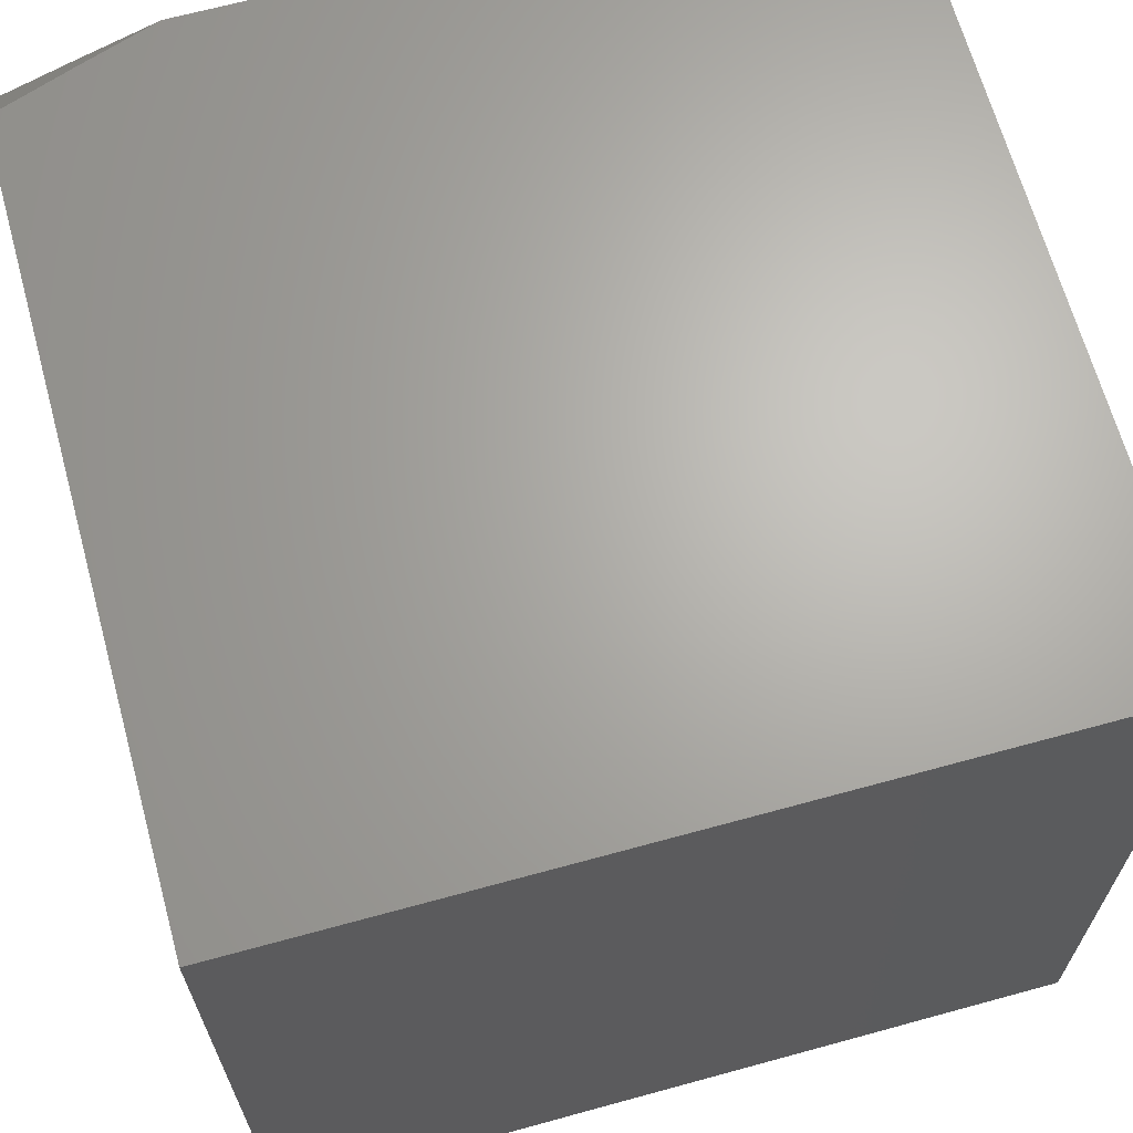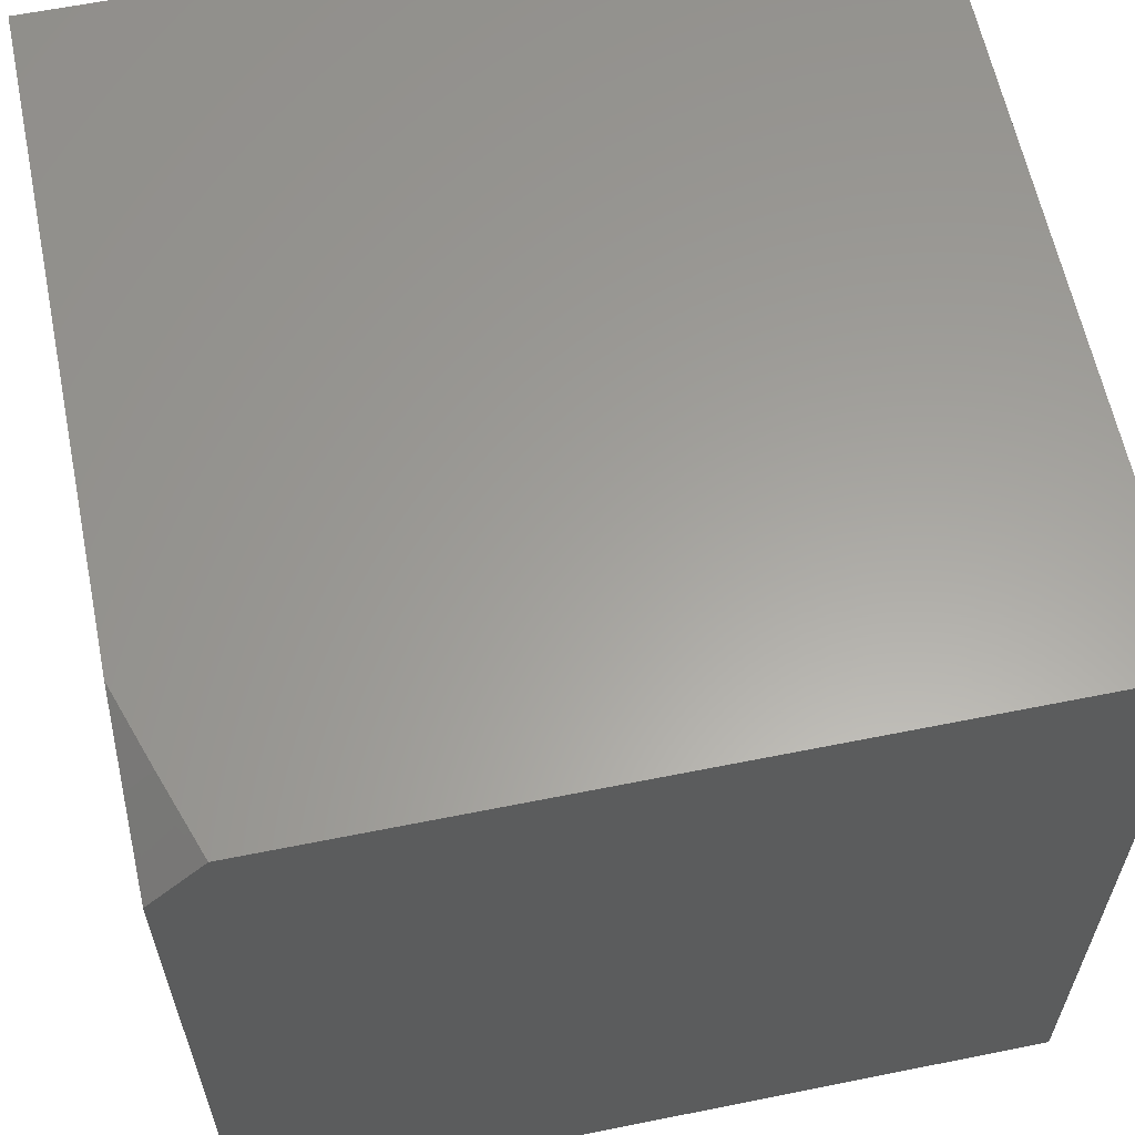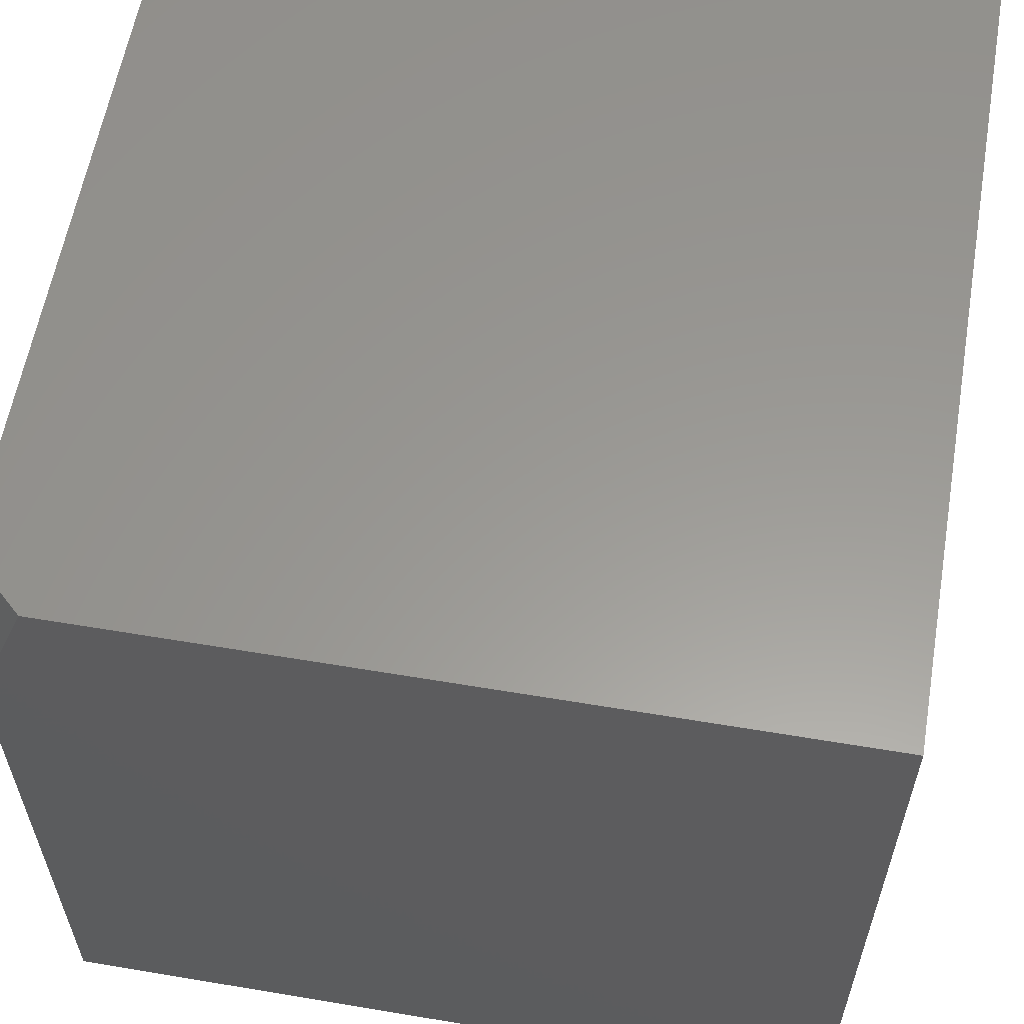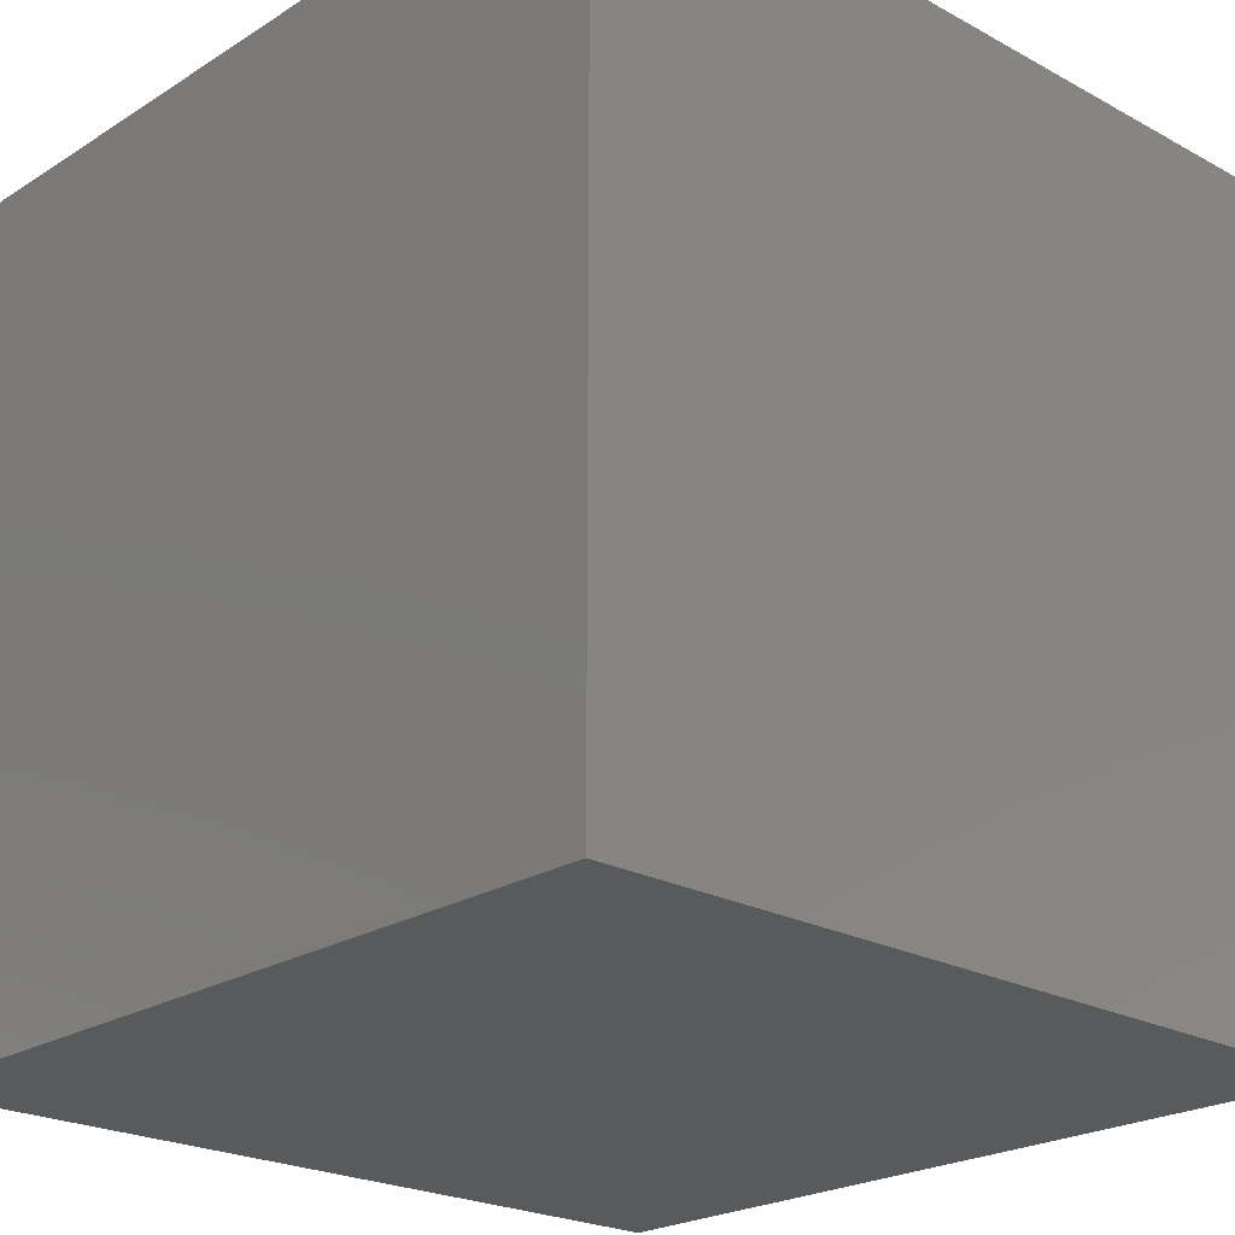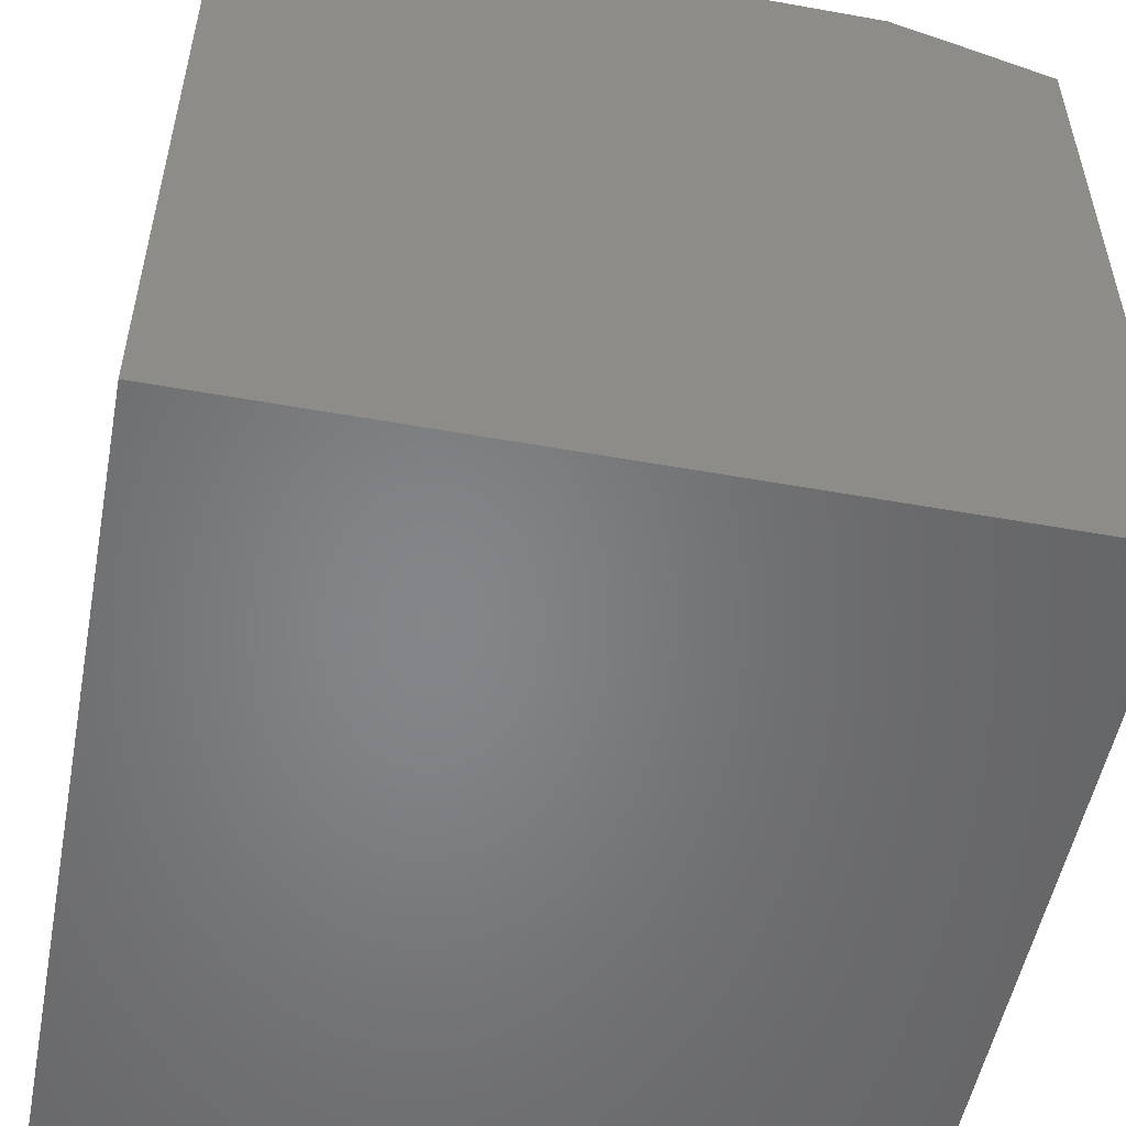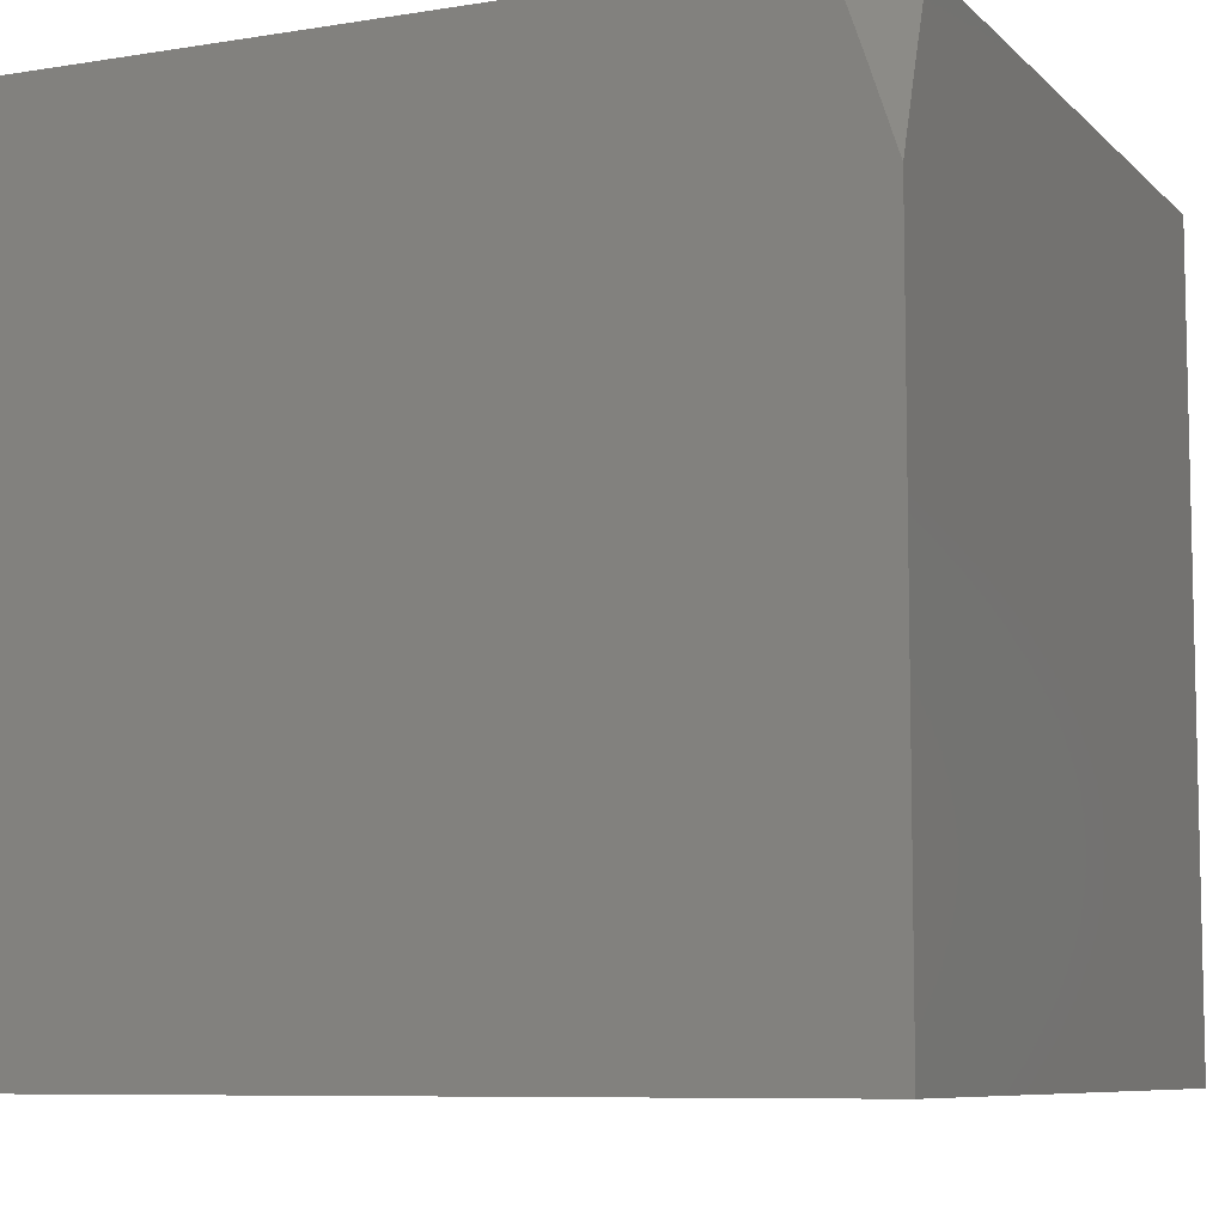
<metadata>
{"format":"stl","ext":"stl","renderer":"f3d","projection":"perspective","resolution":1024,"background":"white","views":[{"elev":66.3,"azim":74.6,"up":"+Y"},{"elev":61.2,"azim":-11.6,"up":"+Y"},{"elev":59.3,"azim":-80.2,"up":"+Z"},{"elev":-22.7,"azim":47.0,"up":"+Z"},{"elev":-52.8,"azim":-100.9,"up":"+Y"},{"elev":-8.0,"azim":-155.8,"up":"+Z"}]}
</metadata>
<code>
# stl→obj: 13 verts, 22 faces
v -8 6.963 2.9
v -8 6.925 3
v -7.985 6.98 2.9
v -7.932 7 3
v -7.966 7 2.9
v -8 7 2.8
v -7 7 3
v -7 7 2
v -8 7 2
v -7 6 3
v -8 6 3
v -7 6 2
v -8 6 2
f 1 2 3
f 3 2 4
f 3 4 5
f 5 6 3
f 3 6 1
f 5 7 6
f 6 7 8
f 6 8 9
f 5 4 7
f 4 2 7
f 7 2 10
f 10 2 11
f 12 13 8
f 8 13 9
f 11 13 10
f 10 13 12
f 2 1 11
f 11 1 6
f 11 6 13
f 13 6 9
f 10 12 7
f 7 12 8

</code>
